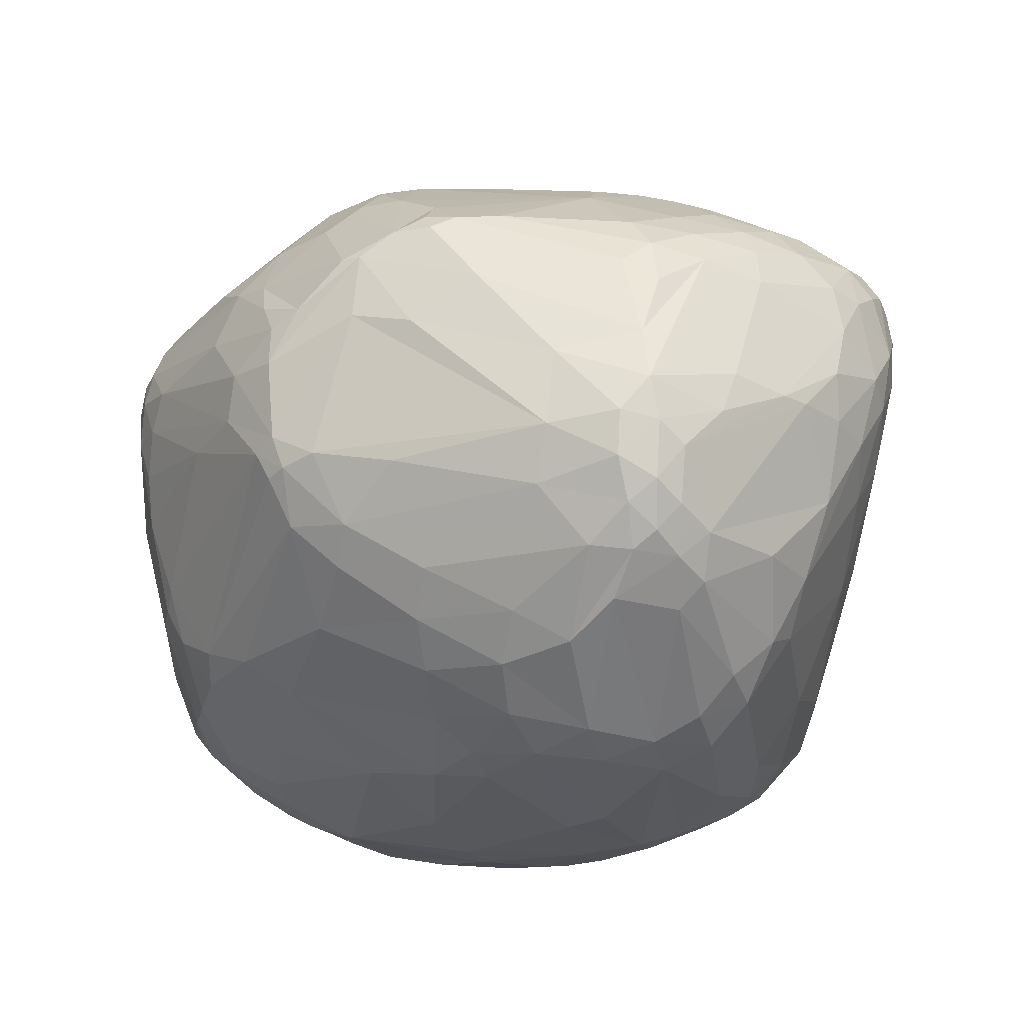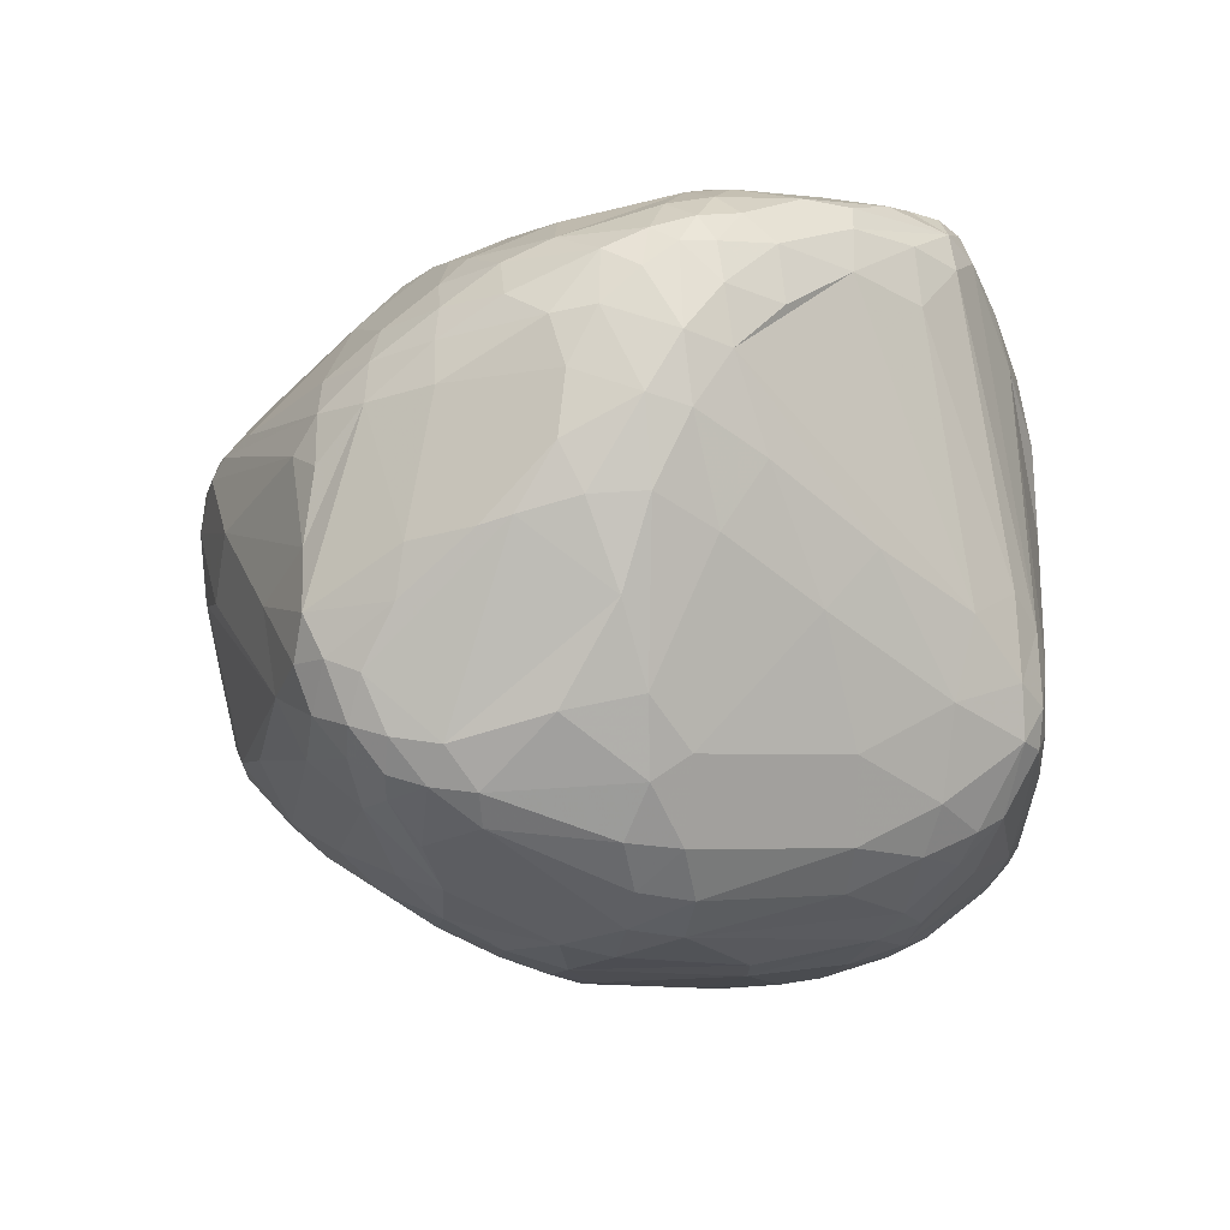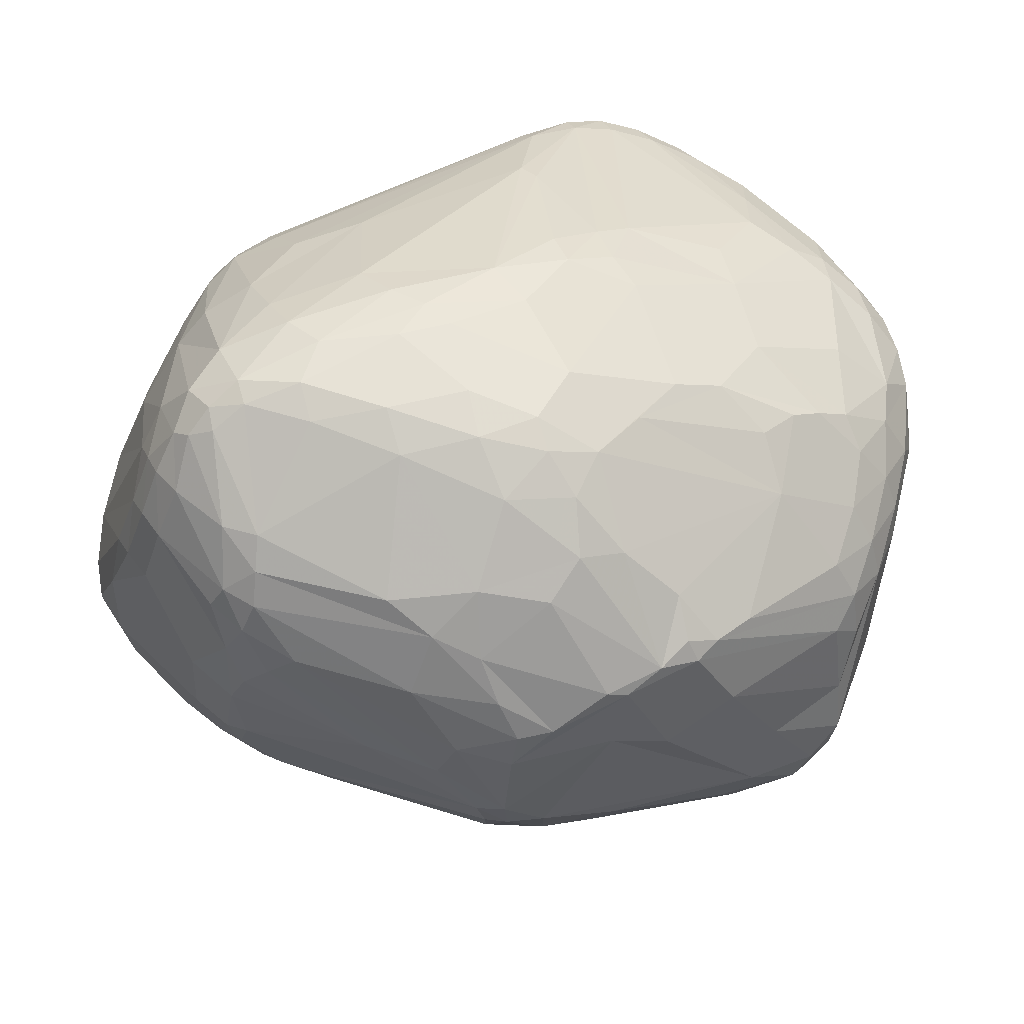
<metadata>
{"format":"obj","ext":"obj","renderer":"f3d","projection":"perspective","resolution":1024,"background":"white","views":[{"elev":-37.6,"azim":16.6,"up":"+Y"},{"elev":-22.9,"azim":73.8,"up":"+Y"},{"elev":37.3,"azim":-24.2,"up":"+Y"}]}
</metadata>
<code>
v 99.24 88.29 112.3
v 99.96 107.3 124.9
v 100 107.8 129.1
v 99.16 97.36 121.1
v 100.2 91 108.2
v 100.7 82.36 105.9
v 101.6 117.2 133.6
v 101.6 85.83 101.8
v 101.6 116.3 129.2
v 100.4 85.67 117.1
v 100.9 107.2 133.8
v 102.8 77.51 113.4
v 102.9 80.15 102
v 102.9 95.15 103.1
v 103.6 124.4 135.1
v 103.8 123.9 131.1
v 102.3 116.5 137.9
v 104.5 121.8 125.6
v 104.5 95.56 140
v 106.8 104.5 149.3
v 104.7 124.1 139.9
v 105 90.28 96.24
v 106.9 114.8 150.1
v 105.5 75.37 104.5
v 107.6 101.5 98.38
v 105.6 111.4 148.2
v 106 72.88 114
v 106.1 83.26 134
v 107.2 73.27 122.5
v 106.4 130 135.5
v 108.3 122.8 147.7
v 107.2 128.2 126.8
v 107.5 131.1 138.3
v 108.3 109.3 152.5
v 108.8 81.58 138.9
v 108 92.5 145.3
v 109.3 95.23 91.02
v 104.6 83.46 97.52
v 110.5 134.6 138.4
v 109.7 113.7 153.6
v 110.1 132.5 140.7
v 109.6 134 132.9
v 110.4 68.81 113.4
v 109.2 117.7 109.8
v 110.6 71.33 128.4
v 107.6 76.73 98.23
v 110.7 69.17 107.7
v 114.8 70.81 94.3
v 111 76.68 137.6
v 111.2 68.49 118.3
v 115.8 101.8 86.15
v 108.5 87.56 91.79
v 113.3 94.05 86.57
v 108.7 98.03 149.4
v 113.8 128.6 114
v 113.9 68.49 101
v 114.4 135.7 141.1
v 114.7 137.4 138.1
v 114.5 107.2 91.81
v 115.6 72.05 92.27
v 121.4 91.04 160.5
v 117.2 106.2 87.51
v 114.8 137.3 130.3
v 116.3 88.28 85.08
v 110.6 118.3 152.7
v 110.5 82.66 142.2
v 117.2 64.12 111.5
v 114.7 70.42 135
v 117.7 133.2 115
v 120.2 68.35 90.78
v 116.1 72.36 139.8
v 118.1 80.55 86.27
v 110.8 102.5 153.9
v 118.2 101.9 84.25
v 118.4 64.19 104.6
v 118.5 123.3 100.8
v 118.7 63.46 117.8
v 111.8 122.6 151
v 133.8 81.77 168.4
v 121 134.9 147
v 121.2 70.29 88.52
v 124.7 127.6 97.31
v 121.4 138.2 142.9
v 113.4 106.2 157.4
v 122.1 129.3 102.1
v 122.5 63.16 126.4
v 122.6 68.46 141.8
v 125.9 121.7 91.13
v 123 109.2 84.36
v 123.3 139.6 126.1
v 123.5 140.7 132.8
v 123.7 137.2 117
v 126.2 65.28 90.37
v 137.3 72.79 163.4
v 118.1 95.27 83.53
v 125.6 104.2 166.9
v 125.6 140.6 138.5
v 126.6 131.8 100.9
v 120.7 83.61 84.17
v 128 115.6 85.18
v 128.7 67.23 86.59
v 128.8 89.52 167.2
v 124.2 116.9 163.1
v 128.9 108.9 81.99
v 128.2 129.6 96.8
v 129.7 132.4 155.1
v 129.9 136.7 150.5
v 135.2 103.3 172.8
v 130.4 94.92 170
v 122.7 102 82.43
v 136.4 56.92 127.3
v 128.6 112.5 167.2
v 141.5 76.2 79.38
v 135.5 78.09 167.4
v 137.2 97.9 174.3
v 132.6 134.6 102.5
v 132.7 137.5 109.9
v 132.9 132 97.78
v 125.6 60.21 105.8
v 126.8 70.33 85.7
v 134.8 128.8 93.39
v 135 62.18 91.01
v 128.7 63.93 139.1
v 135.5 142.2 127.9
v 135.8 86.79 79.9
v 134.6 118.3 167.8
v 136.1 64.53 86.37
v 136.9 82.25 170.6
v 136.9 115 81.98
v 143.3 57.44 98.24
v 137.1 65.13 150.9
v 137.2 142.9 134.3
v 135.1 141.4 142.3
v 138 78.12 169.1
v 139.2 134.3 157.9
v 139.4 66.68 83.13
v 133.8 109.6 170.5
v 133.4 120.3 86.27
v 140.1 142.7 138.9
v 140.1 128.2 163.7
v 140.2 137.7 152.6
v 140.3 107.2 80.14
v 141 55.6 113.8
v 141.5 98.95 175.9
v 141.7 139.9 112.2
v 136.7 92.85 173.3
v 142.5 69.8 80.47
v 142.8 67.51 160
v 142.9 56.32 103.5
v 146.3 53.49 129.5
v 142.7 78.3 170.7
v 148.1 104.4 177.7
v 142.9 116.6 171.6
v 144.5 61.54 88.24
v 141.8 141.7 143.2
v 146.9 132.4 161.8
v 149.5 95.05 176.7
v 147.5 121.4 170.3
v 148.8 127.6 166.1
v 154.1 68.21 79.5
v 148.8 70.94 78.9
v 147.1 135.2 158.1
v 149.8 54.93 140.6
v 150.6 115.8 80.3
v 151.1 57.44 148.3
v 151.2 143.5 135.7
v 154.2 109.9 79.19
v 152.1 60.75 155
v 152.1 58.02 93.1
v 152.7 141.9 142.3
v 172.2 139.5 97.93
v 153.8 51.54 130.2
v 153.4 74.92 170.2
v 153.4 52.21 135.3
v 153.5 60.37 88.54
v 145.9 120.1 83.11
v 154.7 71.98 78.56
v 154.7 64.38 160.8
v 157.2 65.7 82.22
v 155.4 106.8 178.5
v 145.3 70.41 164.8
v 150.8 103.8 178.3
v 158 69.19 79.27
v 153.7 137.3 153.5
v 164.7 106.4 78.63
v 158.8 54.68 100.9
v 174.3 74.68 172
v 159.5 109.3 177.6
v 153.5 120.6 170.8
v 153.6 130.8 162.6
v 160.6 106.3 178.6
v 160.7 52.48 142.6
v 160.7 121.4 82
v 160.7 51.77 113.8
v 160.4 57.05 94.33
v 161.6 143.1 131.8
v 162 55.16 150
v 162.3 50.36 135.6
v 157.6 92.02 176.9
v 172.6 140.9 100.9
v 161.3 142.7 136.7
v 163.8 107.9 177.7
v 164.1 116.5 79.57
v 165.2 58.71 156.2
v 167.9 132.9 155.8
v 166.7 92.95 78.73
v 179 118.6 165.8
v 167.7 55.18 100.4
v 159.7 114.2 174.2
v 168 57.57 95.06
v 160.9 131.9 159.3
v 174.7 61.89 91.04
v 174.6 133.6 90.7
v 163.4 65.49 83.51
v 178.4 138 94.77
v 169 139.5 141.5
v 166.1 51.44 115.3
v 164.4 69.2 80.75
v 170.4 49.82 132.4
v 170.4 50.72 138.8
v 185 98.67 173.2
v 166.9 142.7 114.7
v 171.9 68.73 167.9
v 168.4 142.1 130.9
v 172.4 122.2 82.12
v 166 142.5 111.4
v 174.7 130.7 155.7
v 172.9 105.9 79.61
v 173.3 115.9 80.14
v 173.4 56.76 99.33
v 168.1 141.3 136.4
v 167.3 66.88 83.24
v 179 125 160.4
v 171.6 55.4 152.2
v 179.9 60.89 95.13
v 178.5 72.97 84
v 166.8 96.97 177.6
v 172.3 92.13 80.06
v 176.9 62.05 162.5
v 176 84.54 174.2
v 177.3 50.6 126.6
v 169.3 108.3 175.9
v 177.7 50.77 133.3
v 182.3 134.3 91.35
v 178.4 57.86 156.3
v 173.9 140.5 129.4
v 183.4 65.68 90.93
v 179.5 140.7 100.8
v 179.6 140 97.64
v 180.2 114.4 83.13
v 181.3 55.73 109.4
v 181.4 122.6 85.11
v 187.5 72.52 88.01
v 182.2 61.33 161
v 182.7 69.76 169.4
v 182.8 65.3 165.5
v 187.1 87.11 172
v 185.8 107.8 170.4
v 184.7 124.7 158.2
v 183.7 74.96 171.8
v 183.8 130.5 149.2
v 183.9 59.96 101
v 184 52.6 127.4
v 184 52.98 134.2
v 184.1 63.37 94.51
v 184.4 137.7 94.83
v 185.6 58 151.3
v 195.9 133.6 124.6
v 185.2 138.9 97.48
v 186.9 134.2 92.8
v 185.3 139.3 101.2
v 185.5 75.33 86.23
v 185.5 62.98 162
v 185.6 134 138.9
v 187.7 79.36 171.8
v 186.8 83.05 86.3
v 186.8 67.54 166.3
v 187.2 59.14 110.3
v 188.9 119.5 89.45
v 187.3 61.41 157.7
v 191 112.2 165.1
v 188.1 74.21 169.4
v 188.5 102.4 171.3
v 188.7 64.63 100.5
v 188.9 65.97 162.4
v 189.4 95.74 171.4
v 189.4 135.8 95.71
v 189.4 56.55 137.1
v 189.2 123.2 157.2
v 189.7 76.78 88.26
v 189.7 56.38 130.5
v 190.1 72.35 90.89
v 186.9 135.5 132
v 190.4 72.22 165.8
v 190.5 125.8 91.66
v 190.8 136.7 98.48
v 191.2 64.87 157
v 191.3 136.8 102.4
v 195 78.71 163.3
v 192.8 78.21 92.05
v 189.3 60.59 152.7
v 193.5 106.9 166.7
v 193.8 67.38 112.2
v 194.1 120.9 156.3
v 194.6 74.26 101
v 194.6 61.64 135.7
v 194.7 101.2 167.4
v 190.8 85.75 88.97
v 194.9 116.7 159.6
v 195 132.8 97.78
v 196.2 64.67 131.5
v 197 84.62 163.1
v 200.2 130.8 129.4
v 196.7 133.5 100.9
v 197 128.2 97.13
v 197.3 83.85 99.28
v 197.6 133.5 105
v 198 124.9 147.1
v 199.7 132.2 116.5
v 194.5 88.2 93.11
v 197.1 67.45 146.4
v 199 111.6 160.4
v 200.6 106.7 161.2
v 204.2 85.81 153.2
v 200.7 129.2 101.6
v 200.9 101.3 161
v 204 127.4 134.2
v 201.9 123.9 101.4
v 202 116.4 154.5
v 202 80.1 118.6
v 202.9 130.3 109.8
v 203.3 87.5 112.5
v 199.8 69.43 137.4
v 202 85.06 156.5
v 204.3 78.03 141.7
v 205 116.7 107.1
v 205.1 118.6 149.3
v 205.4 124 107.9
v 205.5 127.7 129.3
v 205.6 110.6 154.9
v 208.8 125.8 122.2
v 207.2 85.25 131.8
v 207.4 126.5 115.9
v 209.3 117.3 116.8
v 207.5 87.48 146.5
v 208.2 93.03 149.6
v 208.7 122.6 138.1
v 208.8 123 116.4
v 209.1 107 150.9
v 209.2 88.01 139.8
v 209.5 93.23 127.1
v 209.6 123.8 132.7
v 209.7 100.7 149.2
v 212.5 120.5 130.6
v 210.9 114.6 145.8
v 212.5 97.52 141.5
v 211.8 107.4 146.3
v 212.2 117.2 140.9
v 212.5 110.1 125.8
v 212.5 96.49 136.3
v 212.7 117.2 126.7
v 212.8 119.2 135.7
v 213.4 111.7 142
v 214.5 104.4 137.9
v 213.6 103.4 132.2
v 214.3 115.5 134.1
v 214.1 115 138.2
v 214.7 110.4 133.5
g foo
f 29 50 45
f 86 68 50
f 68 45 50
f 66 36 35
f 42 63 55
f 39 41 57
f 97 58 83
f 39 57 58
f 80 83 57
f 83 58 57
f 177 206 238
f 185 177 161
f 206 177 185
f 207 233 211
f 27 29 12
f 19 36 20
f 35 19 28
f 35 36 19
f 163 165 123
f 131 123 165
f 123 68 86
f 87 123 131
f 68 123 87
f 137 108 144
f 108 115 144
f 181 151 134
f 91 58 97
f 91 90 63
f 63 42 58
f 58 91 63
f 242 202 283
f 221 283 202
f 261 304 318
f 329 337 304
f 304 337 318
f 38 52 60
f 52 72 60
f 64 52 53
f 72 64 99
f 72 52 64
f 31 65 78
f 120 72 99
f 7 15 16
f 11 17 7
f 21 15 17
f 17 15 7
f 345 356 346
f 357 353 356
f 353 346 356
f 246 293 268
f 250 279 228
f 279 250 252
f 207 189 209
f 190 207 211
f 190 189 207
f 281 259 207
f 233 207 259
f 281 289 259
f 302 307 323
f 349 323 326
f 326 323 307
f 331 325 317
f 331 317 319
f 341 352 354
f 356 364 357
f 245 220 243
f 94 114 71
f 148 178 181
f 168 148 131
f 178 168 204
f 148 168 178
f 220 219 243
f 198 220 192
f 220 198 219
f 150 111 143
f 136 127 101
f 154 136 160
f 154 127 136
f 60 70 48
f 70 81 101
f 60 81 70
f 70 101 93
f 212 210 195
f 210 235 230
f 210 212 235
f 6 12 10
f 6 24 27
f 6 27 12
f 72 81 60
f 81 120 101
f 81 72 120
f 8 6 5
f 13 8 38
f 6 13 24
f 8 13 6
f 46 24 13
f 13 38 46
f 125 113 95
f 113 125 161
f 2 4 3
f 11 3 4
f 37 53 52
f 52 38 22
f 22 25 37
f 22 37 52
f 46 60 48
f 60 46 38
f 64 53 95
f 95 99 64
f 99 147 120
f 99 95 113
f 113 147 99
f 176 129 138
f 164 176 193
f 129 164 142
f 129 176 164
f 147 160 136
f 136 101 120
f 120 147 136
f 127 154 122
f 93 101 127
f 122 93 127
f 130 93 122
f 122 154 130
f 204 239 178
f 223 181 239
f 239 181 178
f 177 238 183
f 194 217 198
f 130 119 93
f 119 149 143
f 149 119 130
f 28 10 29
f 10 12 29
f 1 6 10
f 1 5 6
f 56 70 93
f 48 56 24
f 48 70 56
f 77 111 86
f 119 77 67
f 119 143 111
f 111 77 119
f 14 8 5
f 22 14 25
f 8 22 38
f 22 8 14
f 46 48 24
f 50 29 27
f 67 77 43
f 86 50 77
f 27 43 50
f 43 77 50
f 119 75 93
f 75 119 67
f 47 24 56
f 56 93 75
f 75 67 47
f 75 47 56
f 47 27 24
f 43 47 67
f 43 27 47
f 128 151 157
f 28 49 35
f 71 66 49
f 49 66 35
f 71 49 68
f 68 49 45
f 28 29 49
f 49 29 45
f 68 87 71
f 131 94 87
f 94 71 87
f 123 150 163
f 111 123 86
f 123 111 150
f 134 94 181
f 134 114 94
f 131 148 94
f 181 94 148
f 84 34 73
f 34 40 23
f 84 40 34
f 79 128 102
f 134 79 114
f 128 134 151
f 134 128 79
f 144 115 146
f 36 66 61
f 66 79 61
f 71 79 66
f 71 114 79
f 54 36 61
f 84 73 102
f 102 73 61
f 54 61 73
f 157 146 128
f 115 109 146
f 102 128 109
f 128 146 109
f 55 76 44
f 44 18 32
f 55 44 32
f 20 11 19
f 102 109 84
f 115 96 109
f 40 84 96
f 84 109 96
f 20 54 73
f 36 54 20
f 42 55 32
f 32 16 30
f 32 30 42
f 19 10 28
f 4 19 11
f 10 19 4
f 78 57 41
f 57 78 80
f 73 34 20
f 23 26 34
f 34 26 20
f 107 135 141
f 106 107 80
f 135 106 140
f 107 106 135
f 78 106 80
f 69 92 98
f 63 69 55
f 92 63 90
f 69 63 92
f 21 23 31
f 126 112 137
f 302 258 283
f 242 283 258
f 182 180 152
f 180 188 209
f 188 202 209
f 144 152 137
f 61 79 102
f 137 153 126
f 108 137 112
f 108 96 115
f 96 112 40
f 96 108 112
f 65 103 78
f 112 65 40
f 65 112 103
f 41 31 78
f 103 112 126
f 153 158 126
f 140 126 158
f 103 106 78
f 106 126 140
f 106 103 126
f 42 39 58
f 33 41 39
f 33 31 41
f 31 33 21
f 224 201 231
f 216 231 201
f 117 200 116
f 145 200 117
f 107 83 80
f 133 107 141
f 83 133 97
f 83 107 133
f 30 39 42
f 33 30 21
f 39 30 33
f 141 155 133
f 23 65 31
f 65 23 40
f 17 23 21
f 26 17 20
f 17 26 23
f 17 11 20
f 15 30 16
f 21 30 15
f 18 16 32
f 76 85 82
f 98 105 82
f 98 82 85
f 25 18 44
f 69 98 85
f 85 76 55
f 69 85 55
f 37 51 53
f 59 37 25
f 51 37 59
f 62 51 59
f 59 44 76
f 44 59 25
f 59 82 62
f 59 76 82
f 2 5 1
f 4 1 10
f 4 2 1
f 14 9 18
f 2 14 5
f 14 2 9
f 14 18 25
f 7 16 9
f 9 2 3
f 7 3 11
f 9 3 7
f 9 16 18
f 138 105 121
f 88 89 62
f 62 82 88
f 110 125 95
f 125 110 142
f 104 142 110
f 110 89 104
f 74 62 89
f 51 74 53
f 74 51 62
f 74 89 110
f 95 53 74
f 74 110 95
f 125 167 161
f 167 125 142
f 100 104 89
f 129 100 138
f 104 129 142
f 100 129 104
f 171 116 200
f 88 105 138
f 105 88 82
f 88 138 100
f 100 89 88
f 121 105 118
f 98 118 105
f 98 116 118
f 92 90 145
f 117 98 92
f 145 117 92
f 116 98 117
f 190 162 156
f 141 135 162
f 140 156 135
f 135 156 162
f 248 269 249
f 269 271 296
f 269 248 271
f 215 121 118
f 118 116 171
f 171 215 118
f 138 121 176
f 164 193 203
f 203 185 167
f 167 142 164
f 167 164 203
f 266 215 249
f 244 266 270
f 215 244 213
f 215 266 244
f 287 269 296
f 266 287 270
f 269 266 249
f 266 269 287
f 176 213 193
f 213 176 121
f 215 213 121
f 229 185 203
f 203 193 225
f 225 252 229
f 203 225 229
f 279 276 228
f 276 279 308
f 319 317 298
f 289 304 261
f 329 355 337
f 354 361 348
f 348 325 343
f 343 341 354
f 343 354 348
f 344 348 361
f 338 344 336
f 348 338 325
f 338 348 344
f 265 284 262
f 292 265 247
f 284 292 305
f 284 265 292
f 228 206 185
f 238 206 228
f 228 185 229
f 229 252 250
f 229 250 228
f 328 338 336
f 325 328 315
f 325 338 328
f 310 270 287
f 287 296 310
f 248 249 200
f 226 248 200
f 222 248 226
f 315 308 279
f 279 252 295
f 295 315 279
f 325 315 310
f 310 296 314
f 325 310 314
f 200 249 171
f 314 317 325
f 298 314 296
f 298 317 314
f 225 244 252
f 213 225 193
f 244 225 213
f 328 308 315
f 295 310 315
f 270 295 252
f 295 270 310
f 270 252 244
f 215 171 249
f 298 296 271
f 222 224 248
f 339 319 313
f 341 319 339
f 319 341 331
f 331 343 325
f 343 331 341
f 224 231 246
f 341 339 352
f 366 362 367
f 366 361 354
f 362 354 352
f 354 362 366
f 227 289 261
f 259 227 233
f 227 259 289
f 357 363 355
f 367 358 363
f 337 355 358
f 363 358 355
f 319 268 313
f 268 319 298
f 268 293 313
f 352 339 327
f 313 327 339
f 271 268 298
f 246 271 248
f 268 271 246
f 155 184 170
f 162 155 141
f 155 162 184
f 224 246 248
f 261 274 216
f 246 231 274
f 231 216 274
f 184 201 170
f 216 184 205
f 201 184 216
f 196 222 166
f 224 222 196
f 145 90 124
f 226 166 222
f 145 226 200
f 226 124 166
f 226 145 124
f 124 132 166
f 91 124 90
f 97 132 91
f 124 91 132
f 189 190 159
f 140 159 156
f 156 159 190
f 139 155 170
f 133 139 97
f 139 133 155
f 170 166 139
f 97 139 132
f 166 132 139
f 365 368 364
f 368 359 361
f 359 368 365
f 196 201 224
f 201 166 170
f 201 196 166
f 184 162 190
f 205 227 216
f 261 216 227
f 246 274 293
f 182 191 180
f 202 188 191
f 191 188 180
f 205 190 211
f 293 274 313
f 211 233 227
f 190 205 184
f 211 227 205
f 349 353 357
f 158 153 180
f 362 358 367
f 347 362 352
f 358 347 337
f 347 358 362
f 337 347 327
f 352 327 347
f 318 274 261
f 327 318 337
f 274 327 313
f 318 327 274
f 140 158 159
f 180 189 158
f 158 189 159
f 349 326 353
f 368 367 364
f 368 361 366
f 368 366 367
f 202 191 221
f 221 191 237
f 182 237 191
f 281 207 258
f 242 258 207
f 281 258 302
f 144 146 182
f 157 182 146
f 157 199 182
f 209 189 180
f 180 153 152
f 137 152 153
f 202 207 209
f 207 202 242
f 359 365 344
f 344 361 359
f 309 289 281
f 304 309 329
f 309 304 289
f 355 349 357
f 340 355 329
f 355 340 349
f 302 322 281
f 329 309 322
f 281 322 309
f 349 340 323
f 329 322 340
f 302 323 322
f 323 340 322
f 357 364 363
f 367 363 364
f 294 334 299
f 312 299 334
f 350 356 345
f 350 342 360
f 356 360 364
f 356 350 360
f 360 342 351
f 365 364 360
f 360 351 365
f 353 334 346
f 345 346 324
f 334 324 346
f 353 326 312
f 307 312 326
f 182 152 144
f 282 294 299
f 286 283 221
f 283 307 302
f 283 286 307
f 299 275 282
f 275 312 307
f 312 275 299
f 312 334 353
f 257 275 307
f 275 257 240
f 286 257 307
f 257 286 221
f 240 260 275
f 282 275 260
f 240 237 199
f 182 199 237
f 257 237 240
f 221 237 257
f 131 165 168
f 192 197 165
f 204 168 197
f 197 168 165
f 288 291 306
f 306 311 333
f 306 291 311
f 255 277 282
f 256 255 223
f 277 256 273
f 255 256 277
f 282 277 294
f 273 285 277
f 277 285 294
f 273 254 280
f 254 245 280
f 267 280 245
f 280 267 301
f 240 187 260
f 223 255 187
f 282 260 255
f 260 187 255
f 239 256 223
f 256 254 273
f 256 239 254
f 150 143 172
f 294 285 297
f 273 280 285
f 301 297 280
f 280 297 285
f 223 173 181
f 181 173 151
f 199 187 240
f 187 199 157
f 223 187 173
f 157 151 187
f 187 151 173
f 234 245 254
f 234 239 204
f 239 234 254
f 165 163 192
f 288 301 267
f 234 220 245
f 197 234 204
f 220 197 192
f 220 234 197
f 245 243 267
f 288 267 264
f 264 267 243
f 163 174 192
f 163 150 174
f 174 198 192
f 172 174 150
f 198 174 172
f 316 365 332
f 332 305 316
f 335 321 333
f 306 301 288
f 301 306 321
f 333 321 306
f 335 350 345
f 333 342 350
f 335 333 350
f 321 297 301
f 253 247 232
f 247 212 232
f 324 334 294
f 294 297 324
f 321 335 297
f 345 324 335
f 297 335 324
f 208 230 241
f 243 241 263
f 263 278 291
f 251 263 241
f 278 251 262
f 263 251 278
f 263 264 243
f 264 291 288
f 264 263 291
f 243 219 241
f 217 219 198
f 241 219 217
f 212 195 214
f 194 172 143
f 172 194 198
f 185 161 167
f 169 195 186
f 175 169 154
f 169 175 195
f 130 154 169
f 169 186 130
f 149 186 194
f 194 143 149
f 149 130 186
f 214 195 179
f 179 154 160
f 175 179 195
f 175 154 179
f 179 183 214
f 179 160 183
f 177 183 160
f 177 160 161
f 147 161 160
f 113 161 147
f 300 308 320
f 316 305 300
f 320 316 300
f 251 241 230
f 262 251 230
f 328 320 308
f 320 328 336
f 336 316 320
f 316 344 365
f 336 344 316
f 208 241 217
f 194 186 208
f 194 208 217
f 278 303 291
f 284 278 262
f 303 284 305
f 278 284 303
f 351 332 365
f 330 351 342
f 332 330 305
f 330 332 351
f 311 330 342
f 303 311 291
f 330 303 305
f 303 330 311
f 311 342 333
f 276 238 228
f 238 276 272
f 253 232 236
f 236 272 253
f 300 290 308
f 292 300 305
f 290 292 253
f 290 300 292
f 195 208 186
f 208 210 230
f 195 210 208
f 292 247 253
f 290 276 308
f 272 290 253
f 276 290 272
f 232 212 214
f 183 232 214
f 183 218 232
f 183 238 218
f 238 272 236
f 236 232 218
f 218 238 236
f 265 262 235
f 235 212 247
f 247 265 235
f 262 230 235
g

</code>
